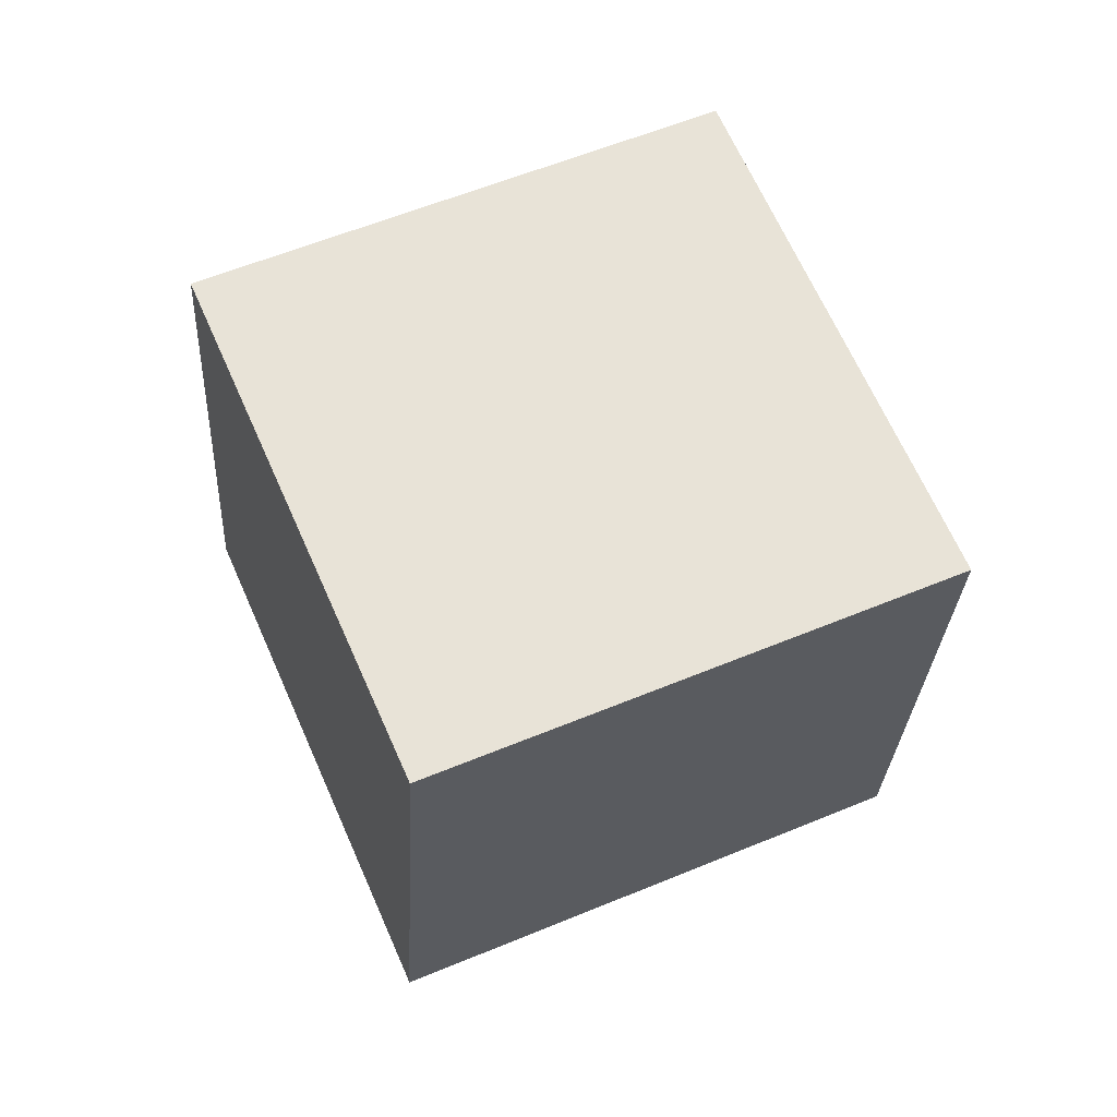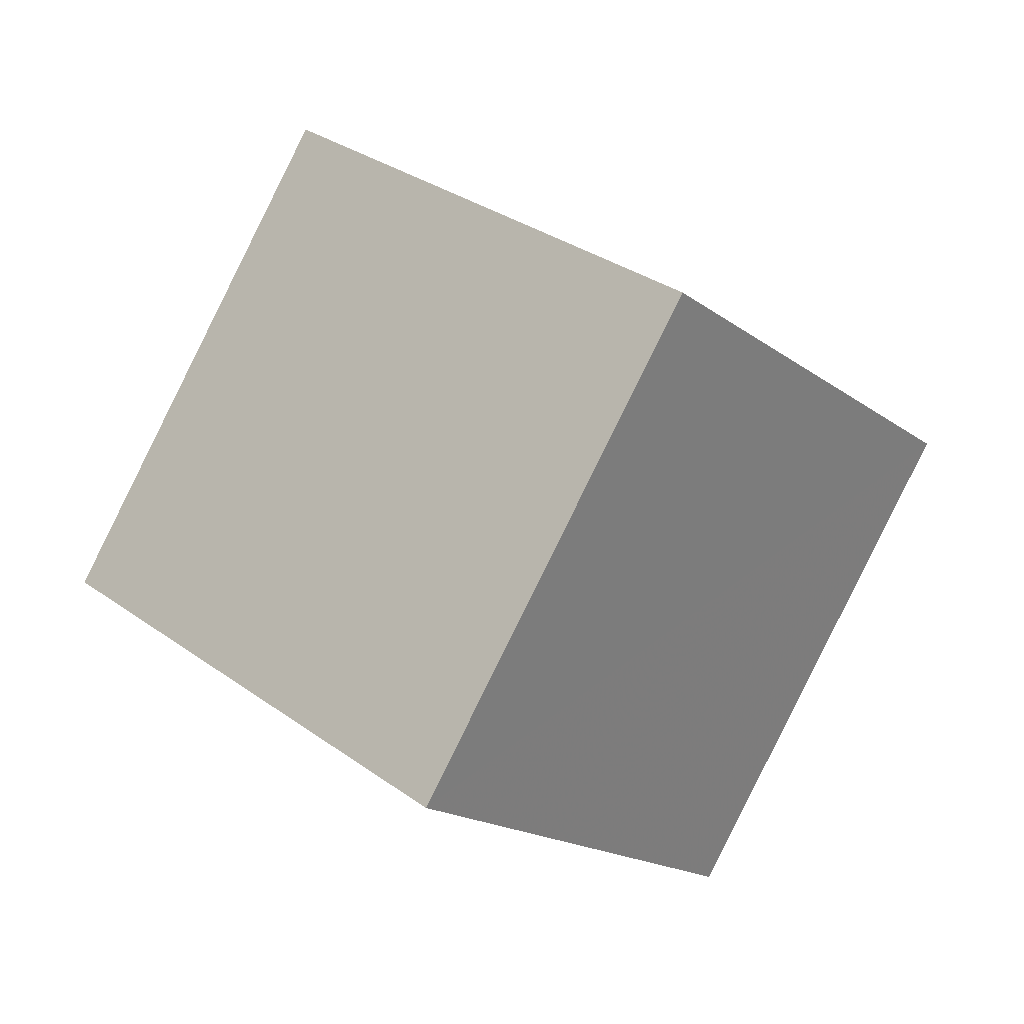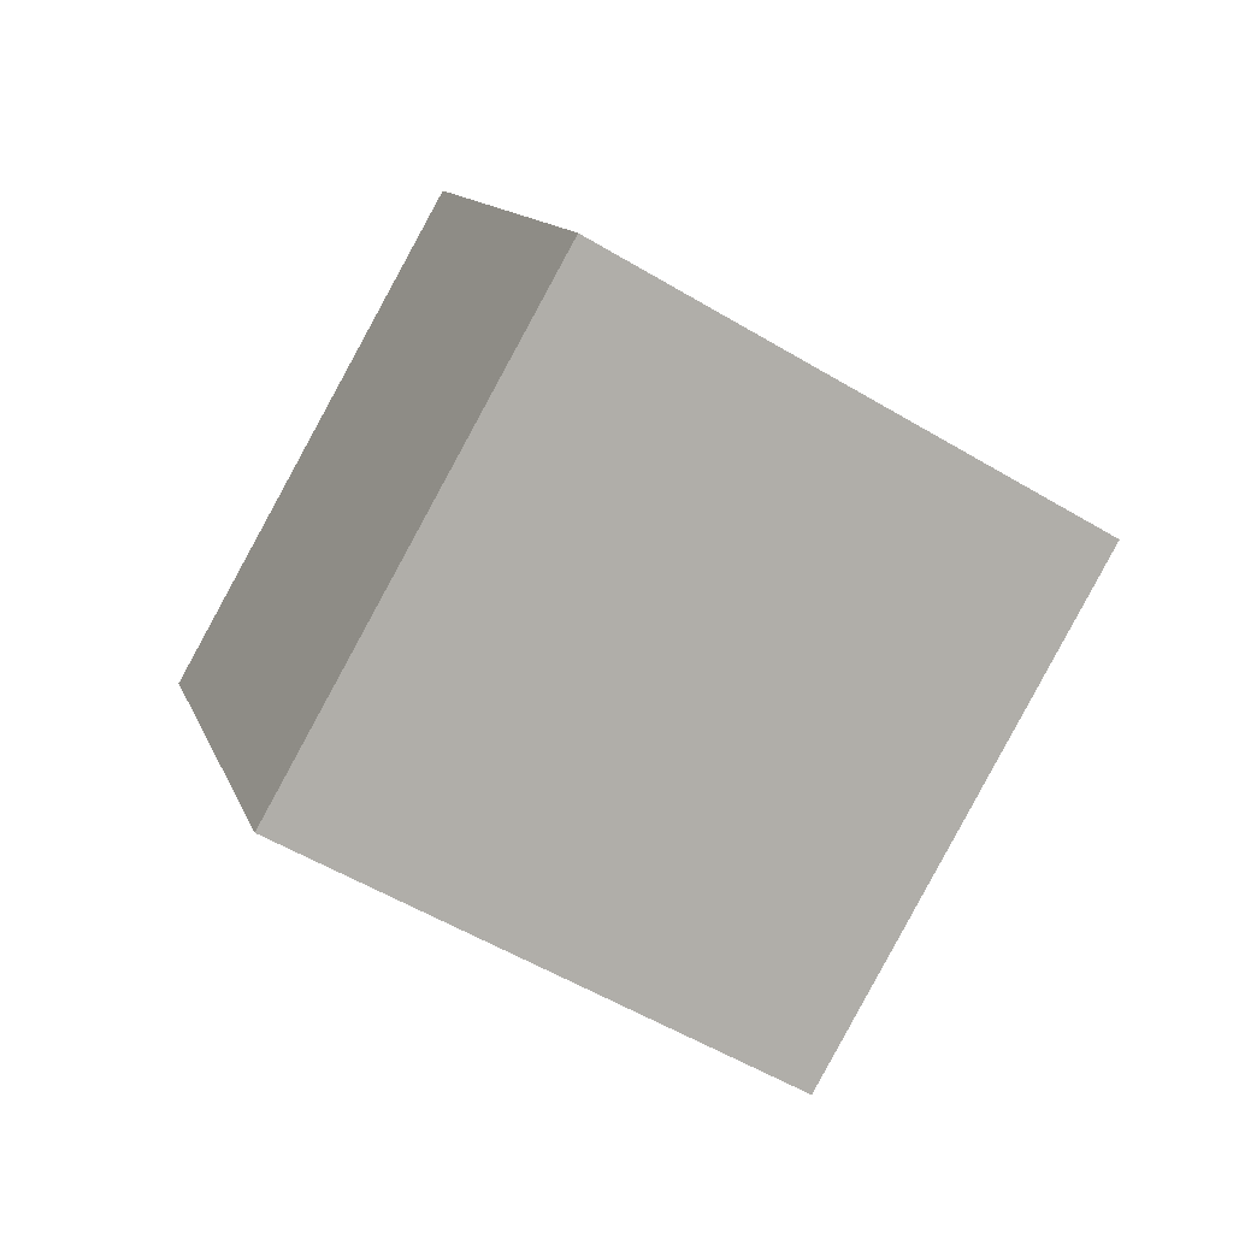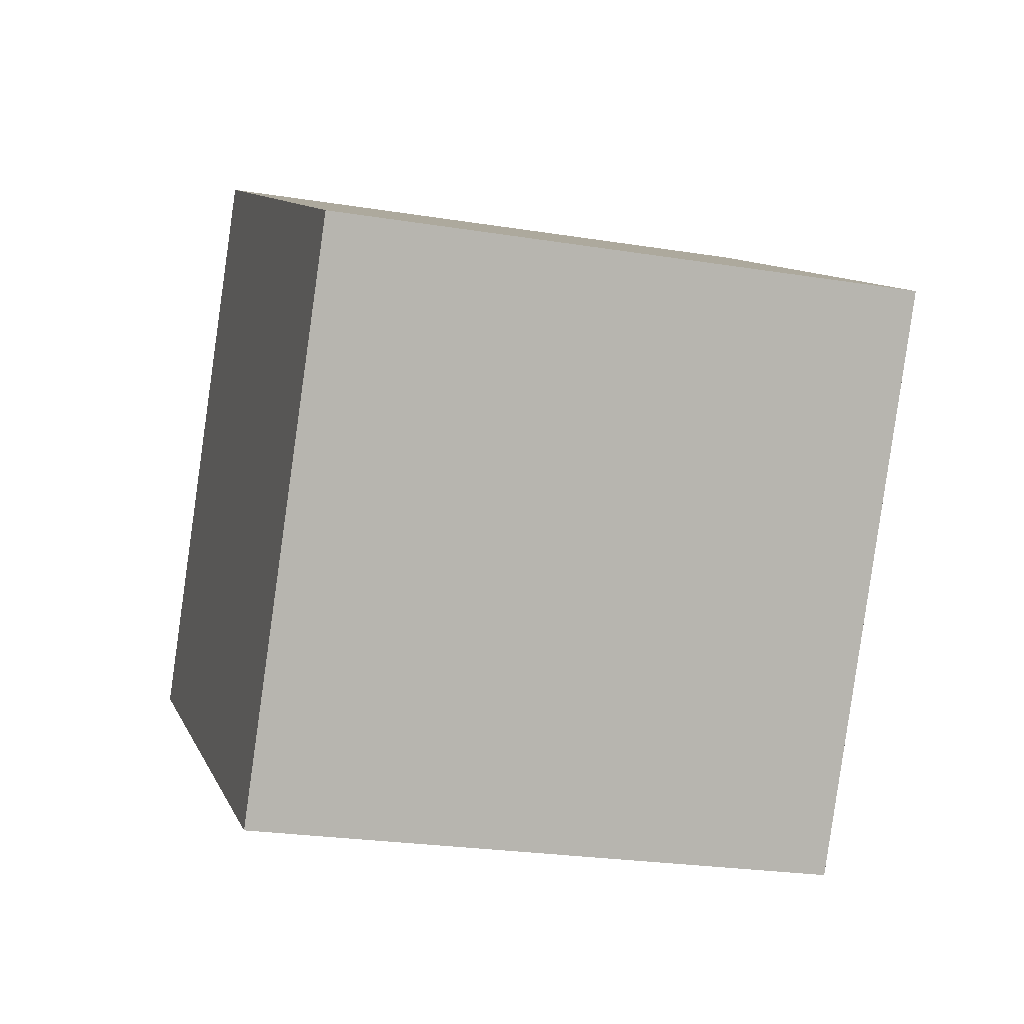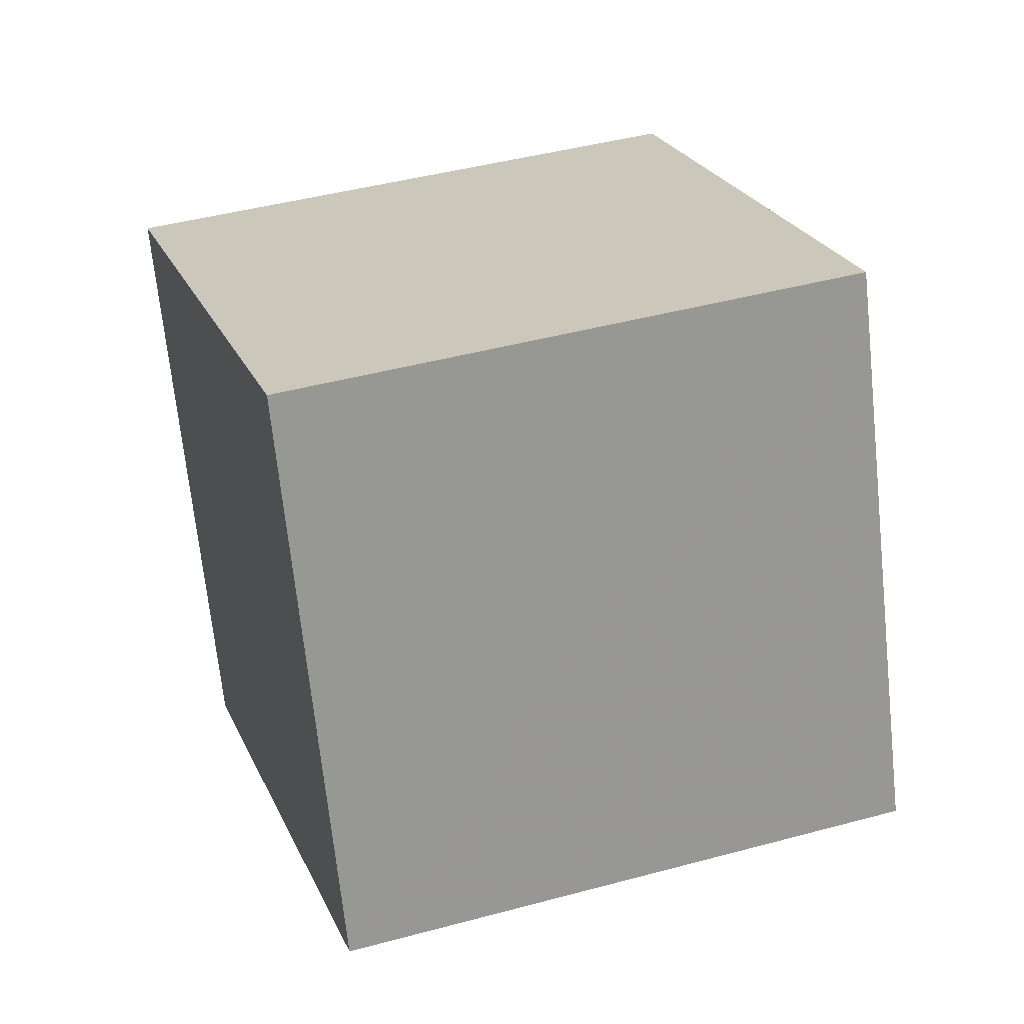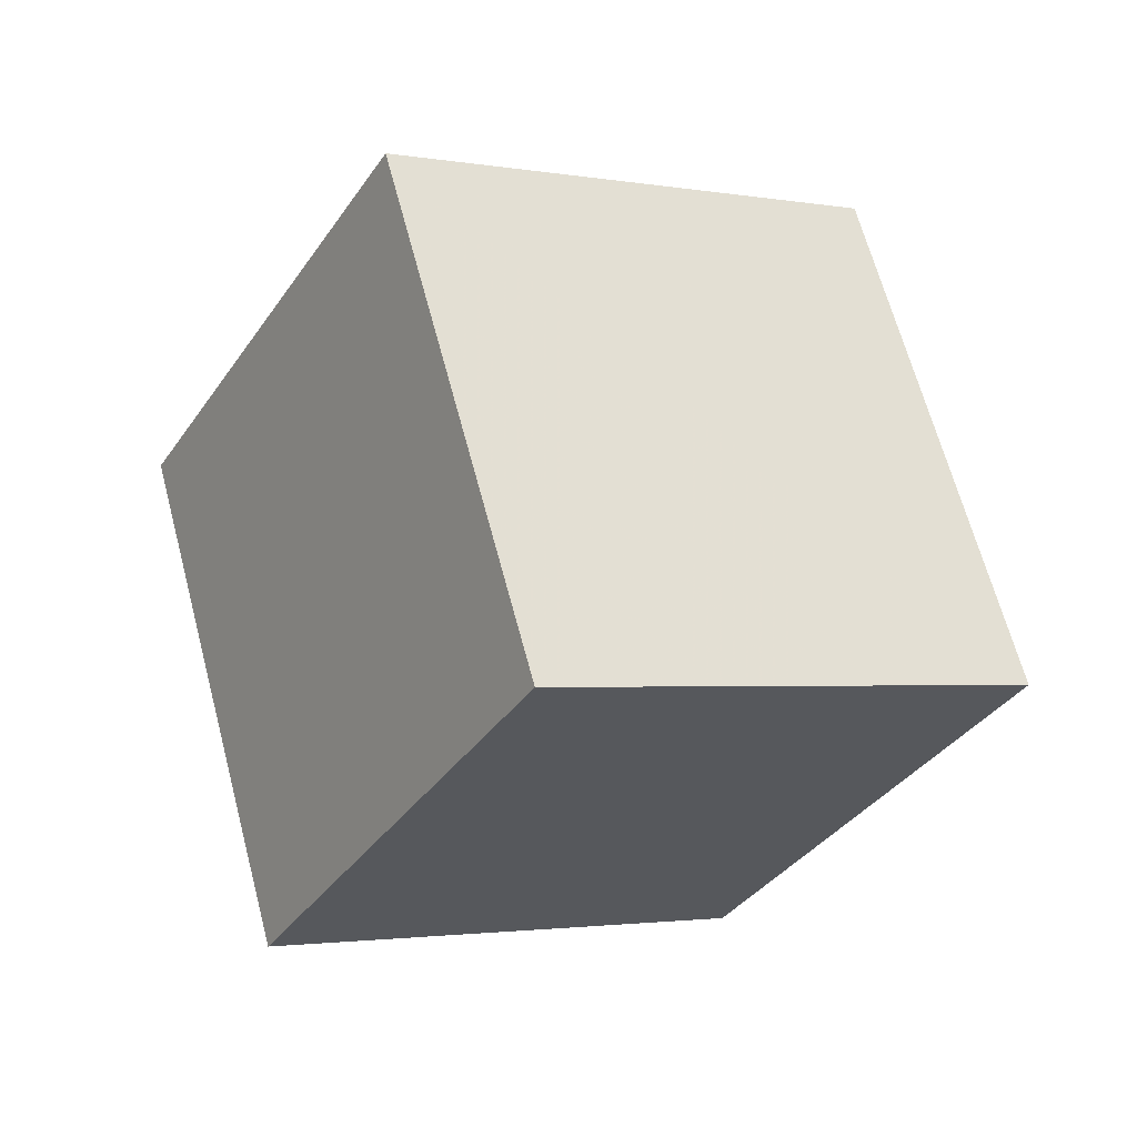
<metadata>
{"format":"obj","ext":"obj","renderer":"f3d","projection":"perspective","resolution":1024,"background":"white","views":[{"elev":-0.5,"azim":-105.7,"up":"+Y"},{"elev":70.6,"azim":-154.1,"up":"+Y"},{"elev":-15.6,"azim":61.1,"up":"+Y"},{"elev":-67.1,"azim":-38.6,"up":"+Z"},{"elev":-78.0,"azim":-111.0,"up":"+Z"},{"elev":-56.8,"azim":146.9,"up":"+Y"}]}
</metadata>
<code>
v  2.112  1.526  1.099
v  1.628  0.6967  1.377
v  1.59  1.033  2.318
v  2.075  1.863  2.04
v  1.238  1.973  0.905
v  0.753  1.143  1.183
v  0.7161  1.48  2.125
v  1.201  2.309  1.846
f 3 1 2
f 5 7 6
f 1 3 4
f 1 6 2
f 7 5 8
f 2 7 3
f 6 1 5
f 3 8 4
f 7 2 6
f 1 8 5
f 8 3 7
f 8 1 4

</code>
